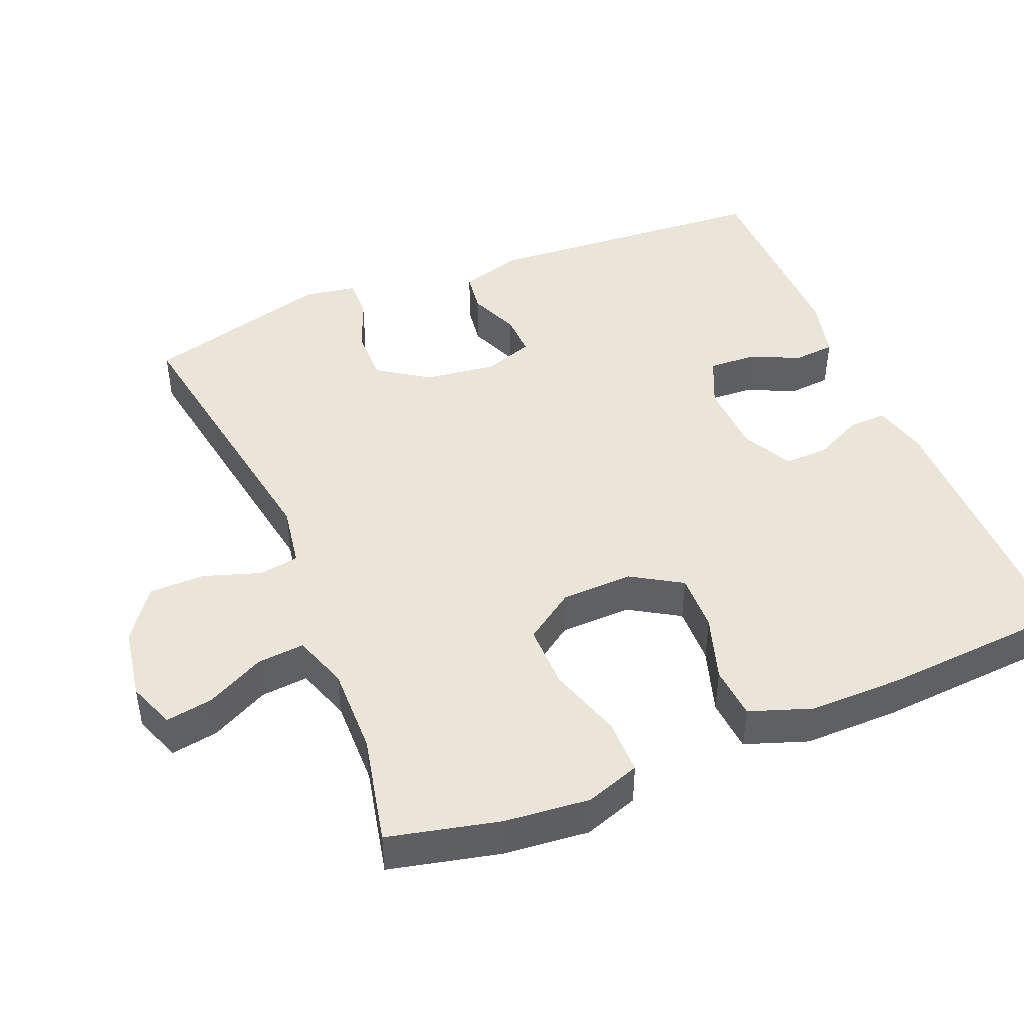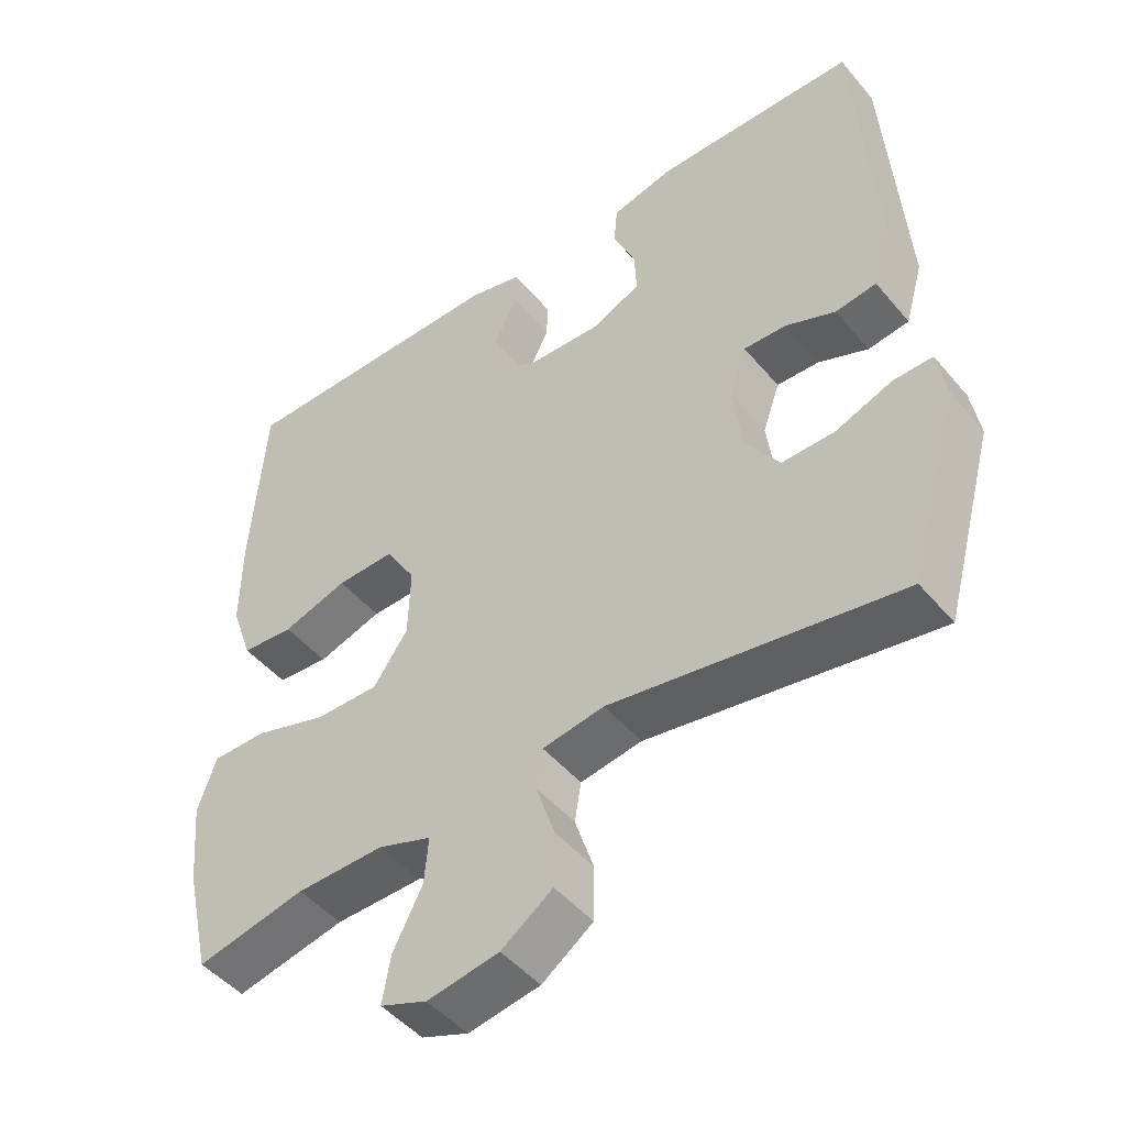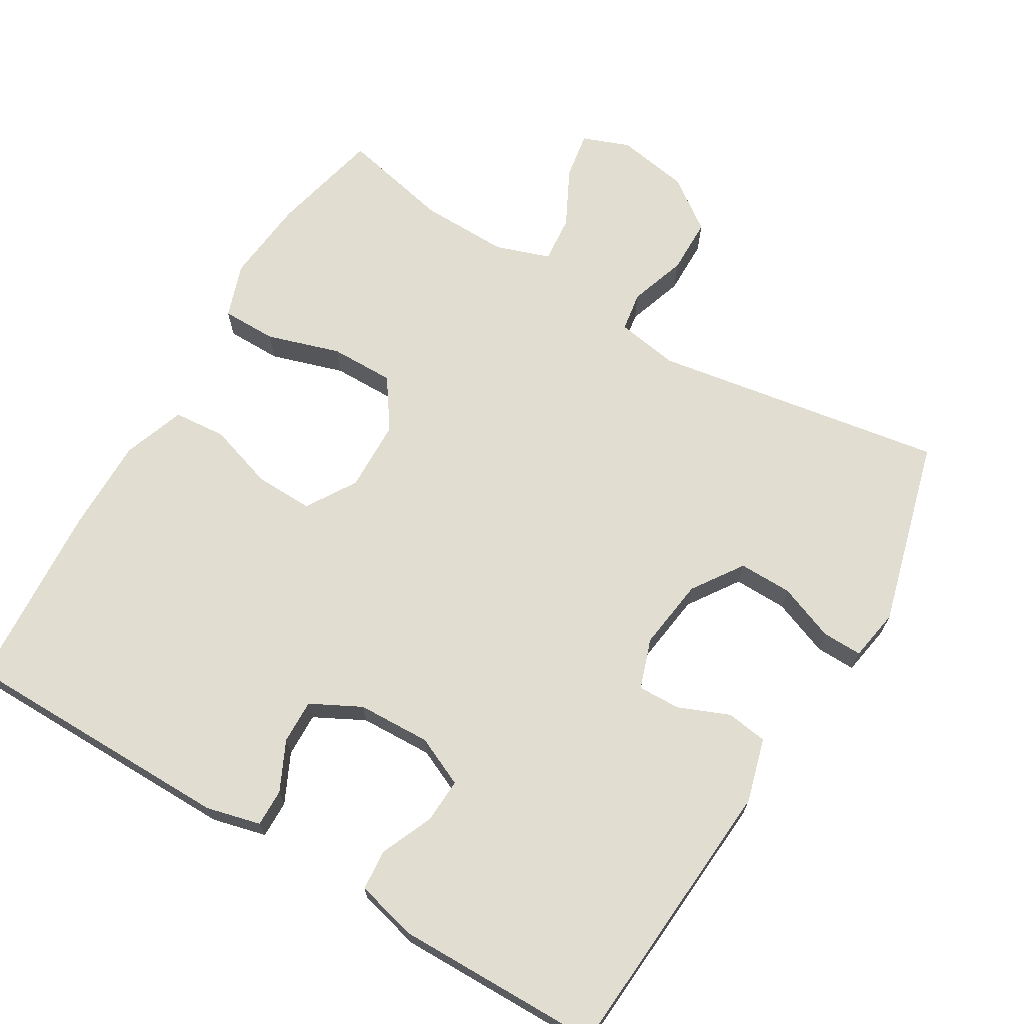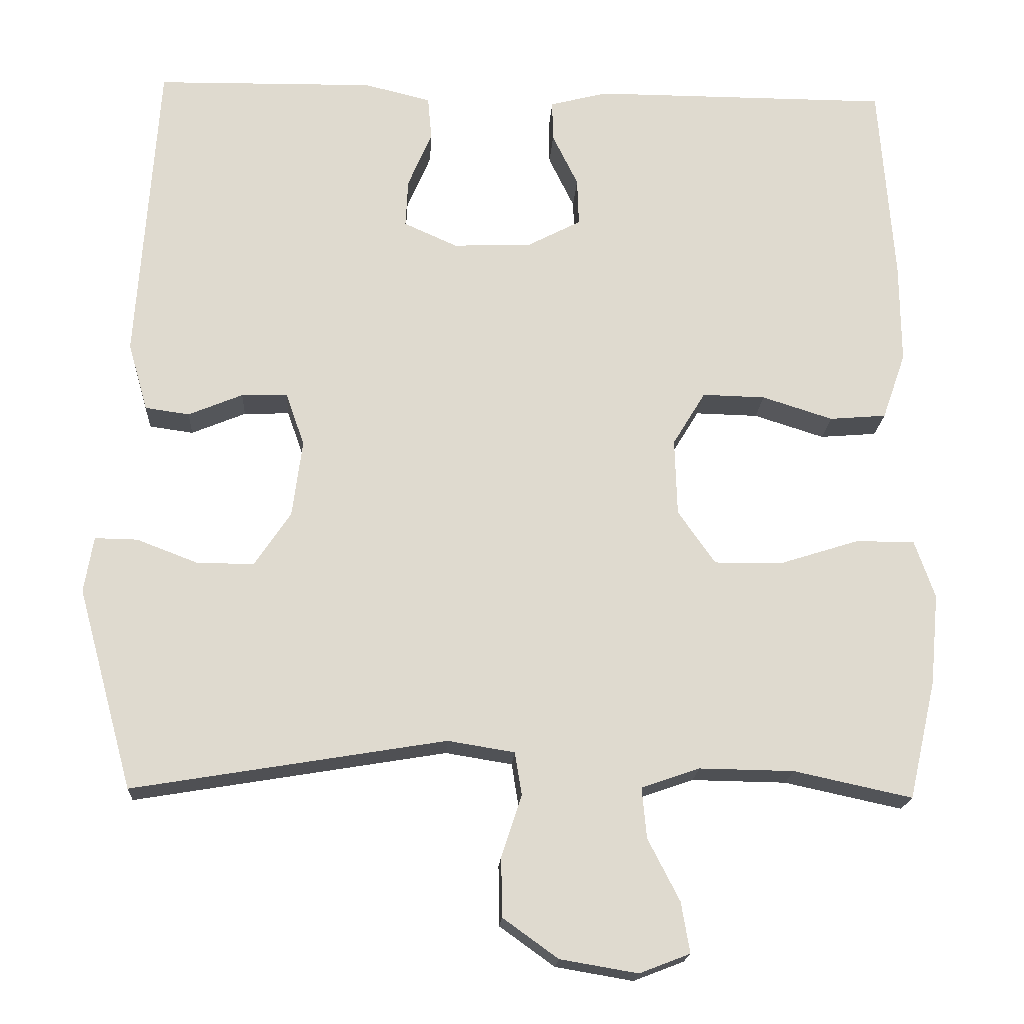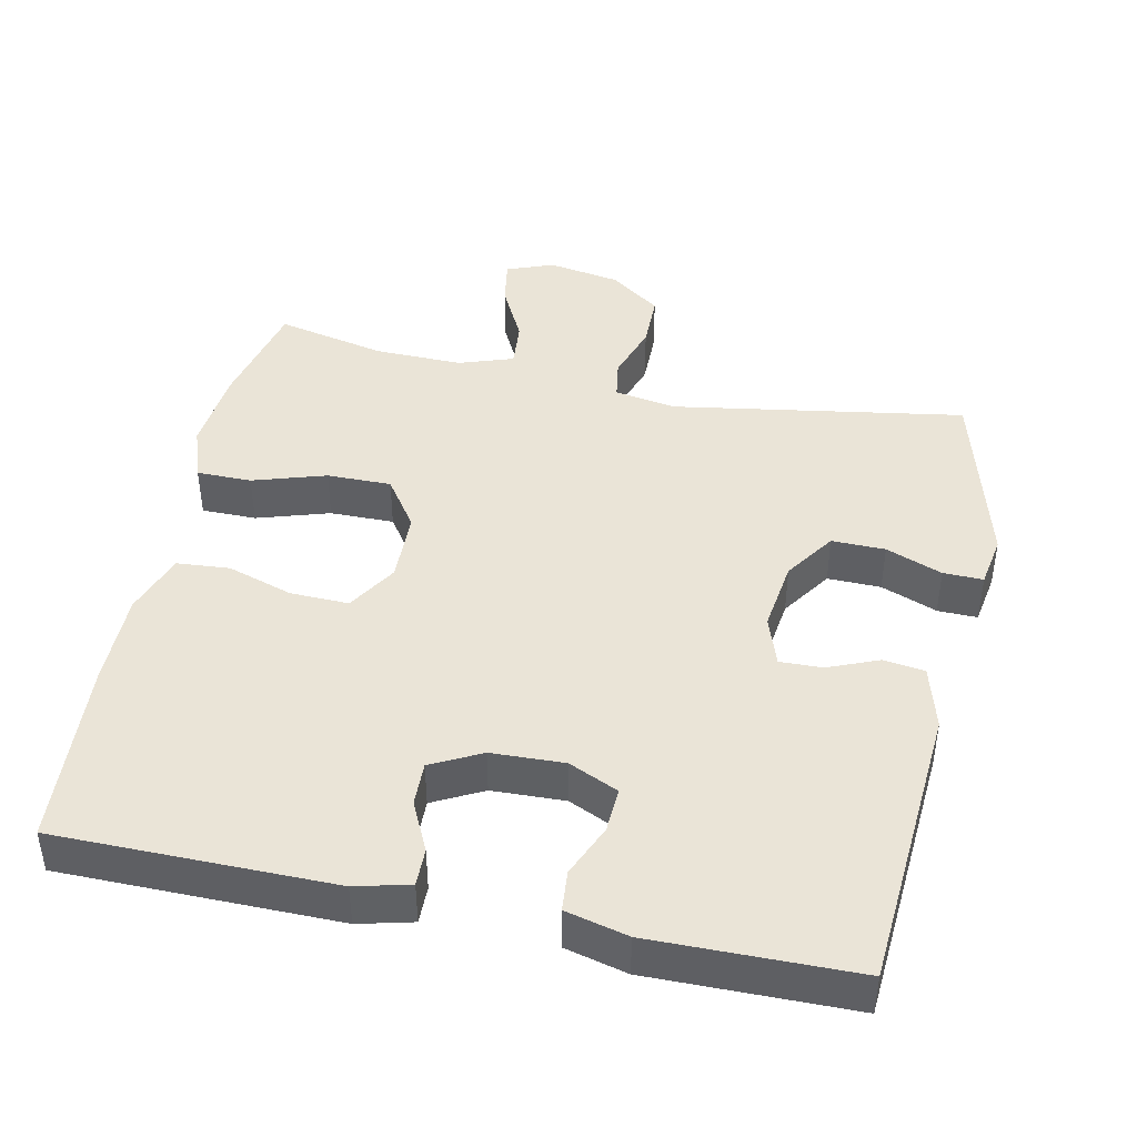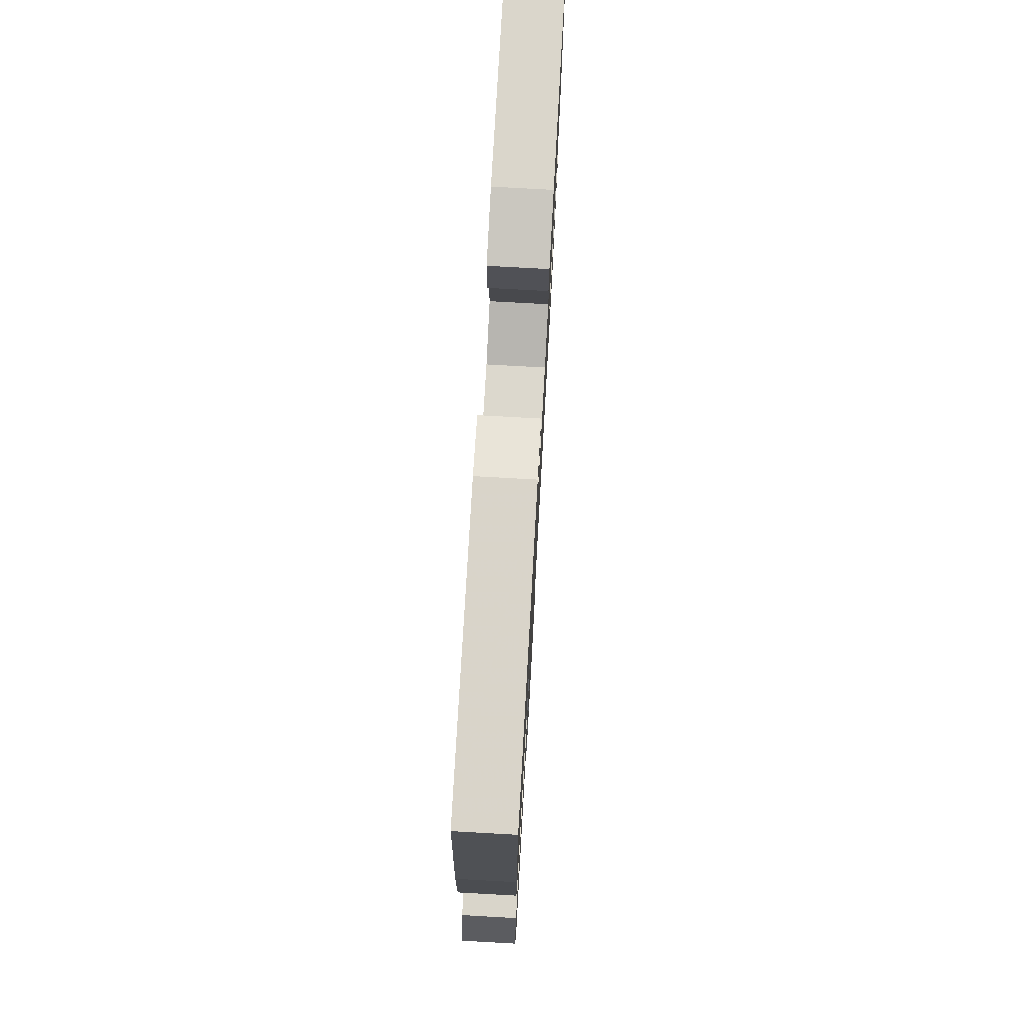
<metadata>
{"format":"obj","ext":"obj","renderer":"f3d","projection":"perspective","resolution":1024,"background":"white","views":[{"elev":45.0,"azim":-112.3,"up":"+Y"},{"elev":-47.6,"azim":37.8,"up":"+Z"},{"elev":68.7,"azim":31.0,"up":"+Y"},{"elev":-18.6,"azim":176.8,"up":"+Z"},{"elev":43.6,"azim":12.1,"up":"+Y"},{"elev":74.7,"azim":-86.8,"up":"+Z"}]}
</metadata>
<code>
v -0.5 0.07 0.5
v -0.117 0.07 0.501
v -0.042 0.07 0.482
v -0.043 0.07 0.43
v -0.076 0.07 0.362
v -0.078 0.07 0.301
v -0.009 0.07 0.265
v 0.092 0.07 0.261
v 0.161 0.07 0.292
v 0.158 0.07 0.354
v 0.127 0.07 0.427
v 0.132 0.07 0.483
v 0.218 0.07 0.504
v 0.5 0.07 0.5
v 0.527 0.07 0.102
v 0.502 0.07 0.014
v 0.445 0.07 0.006
v 0.375 0.07 0.035
v 0.316 0.07 0.037
v 0.292 0.07 -0.032
v 0.305 0.07 -0.131
v 0.352 0.07 -0.201
v 0.426 0.07 -0.2
v 0.504 0.07 -0.17
v 0.559 0.07 -0.169
v 0.571 0.07 -0.241
v 0.5 0.07 -0.5
v 0.097 0.07 -0.433
v 0.011 0.07 -0.447
v 0.002 0.07 -0.502
v 0.028 0.07 -0.581
v 0.027 0.07 -0.658
v -0.044 0.07 -0.709
v -0.144 0.07 -0.726
v -0.209 0.07 -0.701
v -0.198 0.07 -0.636
v -0.157 0.07 -0.556
v -0.151 0.07 -0.491
v -0.226 0.07 -0.465
v -0.348 0.07 -0.467
v -0.5 0.07 -0.5
v -0.535 0.07 -0.347
v -0.546 0.07 -0.23
v -0.52 0.07 -0.155
v -0.444 0.07 -0.155
v -0.343 0.07 -0.187
v -0.254 0.07 -0.188
v -0.206 0.07 -0.119
v -0.203 0.07 -0.02
v -0.245 0.07 0.049
v -0.326 0.07 0.047
v -0.417 0.07 0.018
v -0.49 0.07 0.024
v -0.52 0.07 0.11
v -0.519 0.07 0.24
v -0.5 0 0.5
v -0.117 0 0.501
v -0.042 0 0.482
v -0.043 0 0.43
v -0.076 0 0.362
v -0.078 0 0.301
v -0.009 0 0.265
v 0.092 0 0.261
v 0.161 0 0.292
v 0.158 0 0.354
v 0.127 0 0.427
v 0.132 0 0.483
v 0.218 0 0.504
v 0.5 0 0.5
v 0.527 0 0.102
v 0.502 0 0.014
v 0.445 0 0.006
v 0.375 0 0.035
v 0.316 0 0.037
v 0.292 0 -0.032
v 0.305 0 -0.131
v 0.352 0 -0.201
v 0.426 0 -0.2
v 0.504 0 -0.17
v 0.559 0 -0.169
v 0.571 0 -0.241
v 0.5 0 -0.5
v 0.097 0 -0.433
v 0.011 0 -0.447
v 0.002 0 -0.502
v 0.028 0 -0.581
v 0.027 0 -0.658
v -0.044 0 -0.709
v -0.144 0 -0.726
v -0.209 0 -0.701
v -0.198 0 -0.636
v -0.157 0 -0.556
v -0.151 0 -0.491
v -0.226 0 -0.465
v -0.348 0 -0.467
v -0.5 0 -0.5
v -0.535 0 -0.347
v -0.546 0 -0.23
v -0.52 0 -0.155
v -0.444 0 -0.155
v -0.343 0 -0.187
v -0.254 0 -0.188
v -0.206 0 -0.119
v -0.203 0 -0.02
v -0.245 0 0.049
v -0.326 0 0.047
v -0.417 0 0.018
v -0.49 0 0.024
v -0.52 0 0.11
v -0.519 0 0.24
f 51 52 53 54
f 50 51 54 55
f 43 44 45 46
f 43 46 47
f 40 41 42 43
f 39 40 43 47
f 38 39 47 48
f 34 35 36 37
f 34 37 38
f 33 34 38
f 30 31 32 33
f 29 30 33 38
f 25 26 27 28
f 23 24 25 28
f 22 23 28 29
f 21 22 29 38
f 15 16 17 18
f 15 18 19
f 14 15 19
f 13 14 19
f 10 11 12 13
f 9 10 13 19
f 8 9 19 20
f 2 3 4 5
f 2 5 6
f 50 55 1 2
f 49 50 2 6
f 48 49 6 7
f 20 21 38 48
f 7 8 20 48
f 109 108 107 106
f 110 109 106 105
f 101 100 99 98
f 102 101 98
f 98 97 96 95
f 102 98 95 94
f 103 102 94 93
f 92 91 90 89
f 93 92 89
f 93 89 88
f 88 87 86 85
f 93 88 85 84
f 83 82 81 80
f 83 80 79 78
f 84 83 78 77
f 93 84 77 76
f 73 72 71 70
f 74 73 70
f 74 70 69
f 74 69 68
f 68 67 66 65
f 74 68 65 64
f 75 74 64 63
f 60 59 58 57
f 61 60 57
f 57 56 110 105
f 61 57 105 104
f 62 61 104 103
f 103 93 76 75
f 103 75 63 62
f 1 56 57 2
f 2 57 58 3
f 3 58 59 4
f 4 59 60 5
f 5 60 61 6
f 6 61 62 7
f 7 62 63 8
f 8 63 64 9
f 9 64 65 10
f 10 65 66 11
f 11 66 67 12
f 12 67 68 13
f 13 68 69 14
f 14 69 70 15
f 15 70 71 16
f 16 71 72 17
f 17 72 73 18
f 18 73 74 19
f 19 74 75 20
f 20 75 76 21
f 21 76 77 22
f 22 77 78 23
f 23 78 79 24
f 24 79 80 25
f 25 80 81 26
f 26 81 82 27
f 27 82 83 28
f 28 83 84 29
f 29 84 85 30
f 30 85 86 31
f 31 86 87 32
f 32 87 88 33
f 33 88 89 34
f 34 89 90 35
f 35 90 91 36
f 36 91 92 37
f 37 92 93 38
f 38 93 94 39
f 39 94 95 40
f 40 95 96 41
f 41 96 97 42
f 42 97 98 43
f 43 98 99 44
f 44 99 100 45
f 45 100 101 46
f 46 101 102 47
f 47 102 103 48
f 48 103 104 49
f 49 104 105 50
f 50 105 106 51
f 51 106 107 52
f 52 107 108 53
f 53 108 109 54
f 54 109 110 55
f 55 110 56 1

</code>
